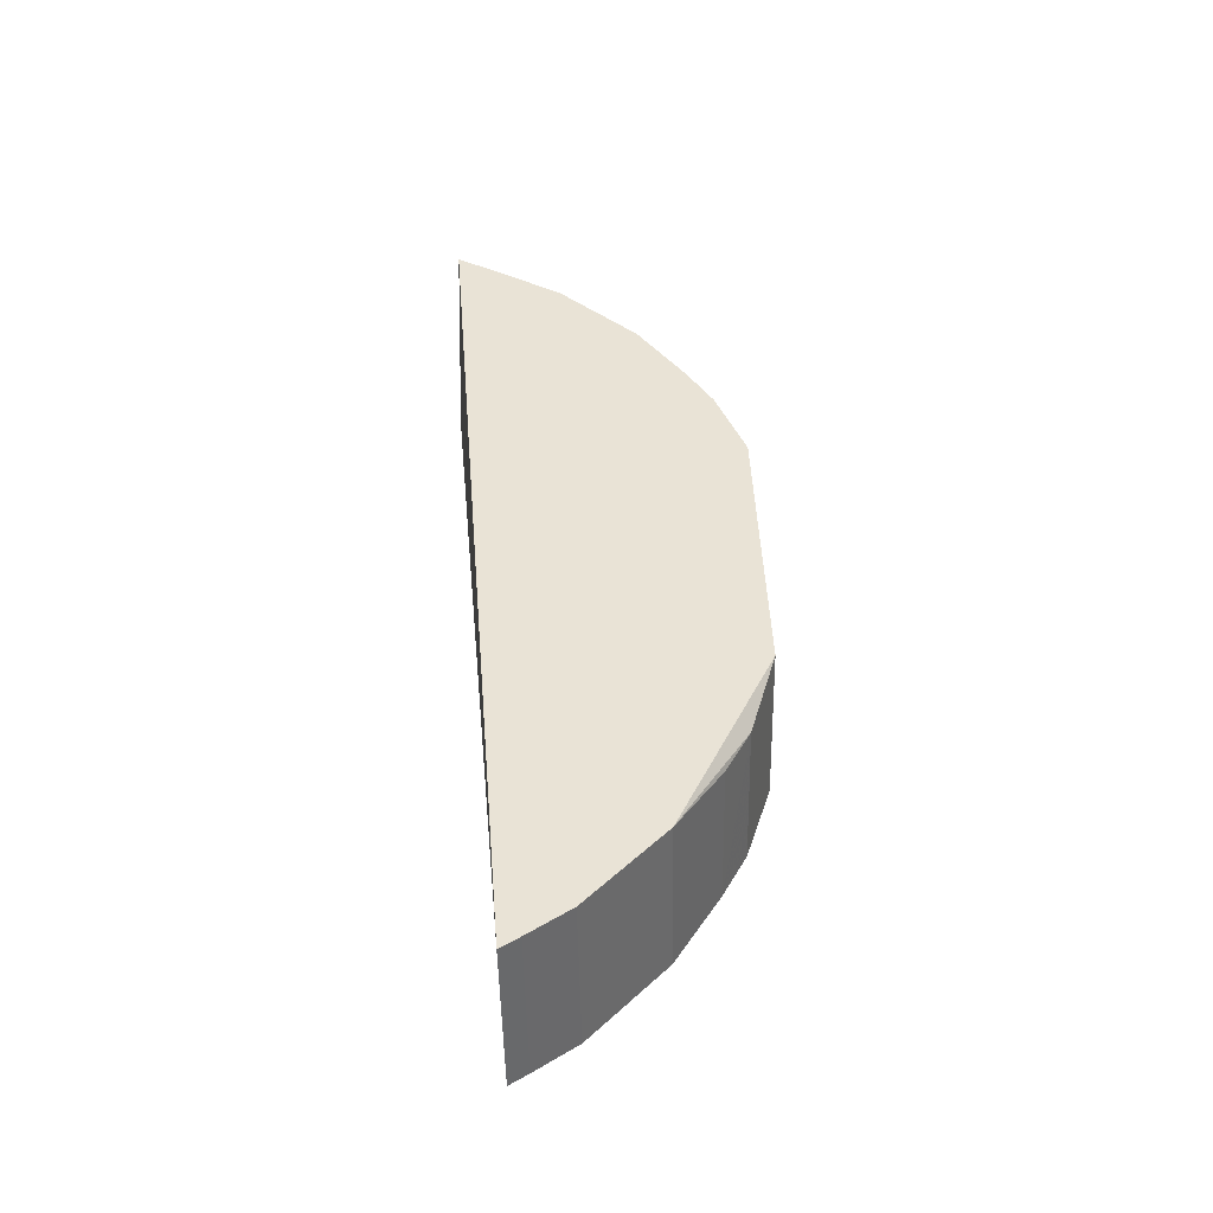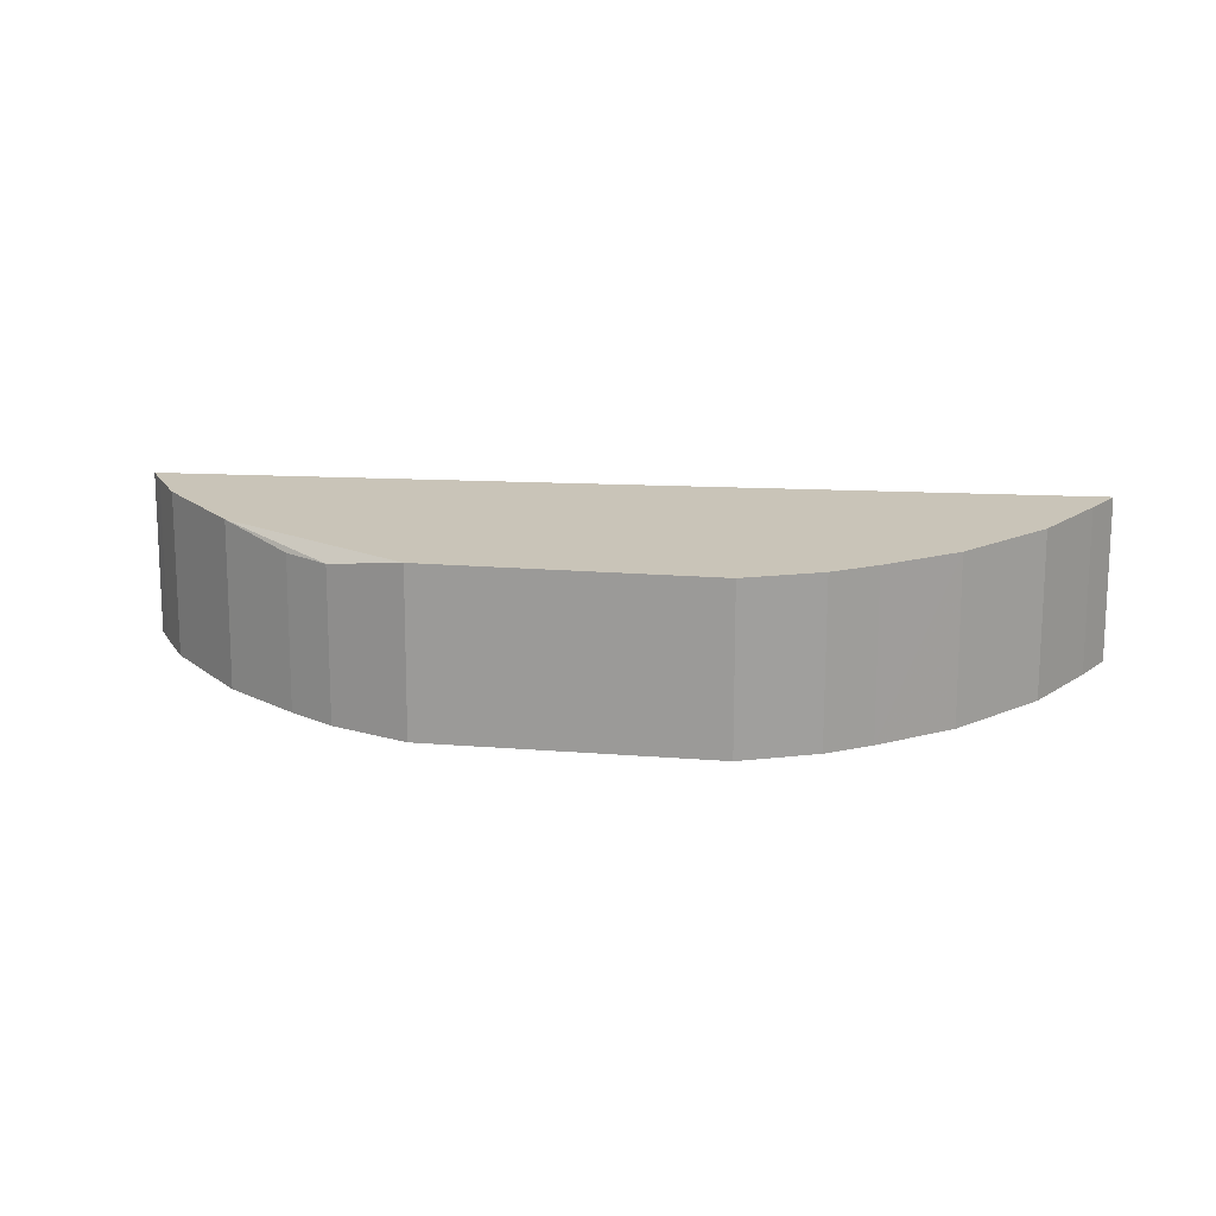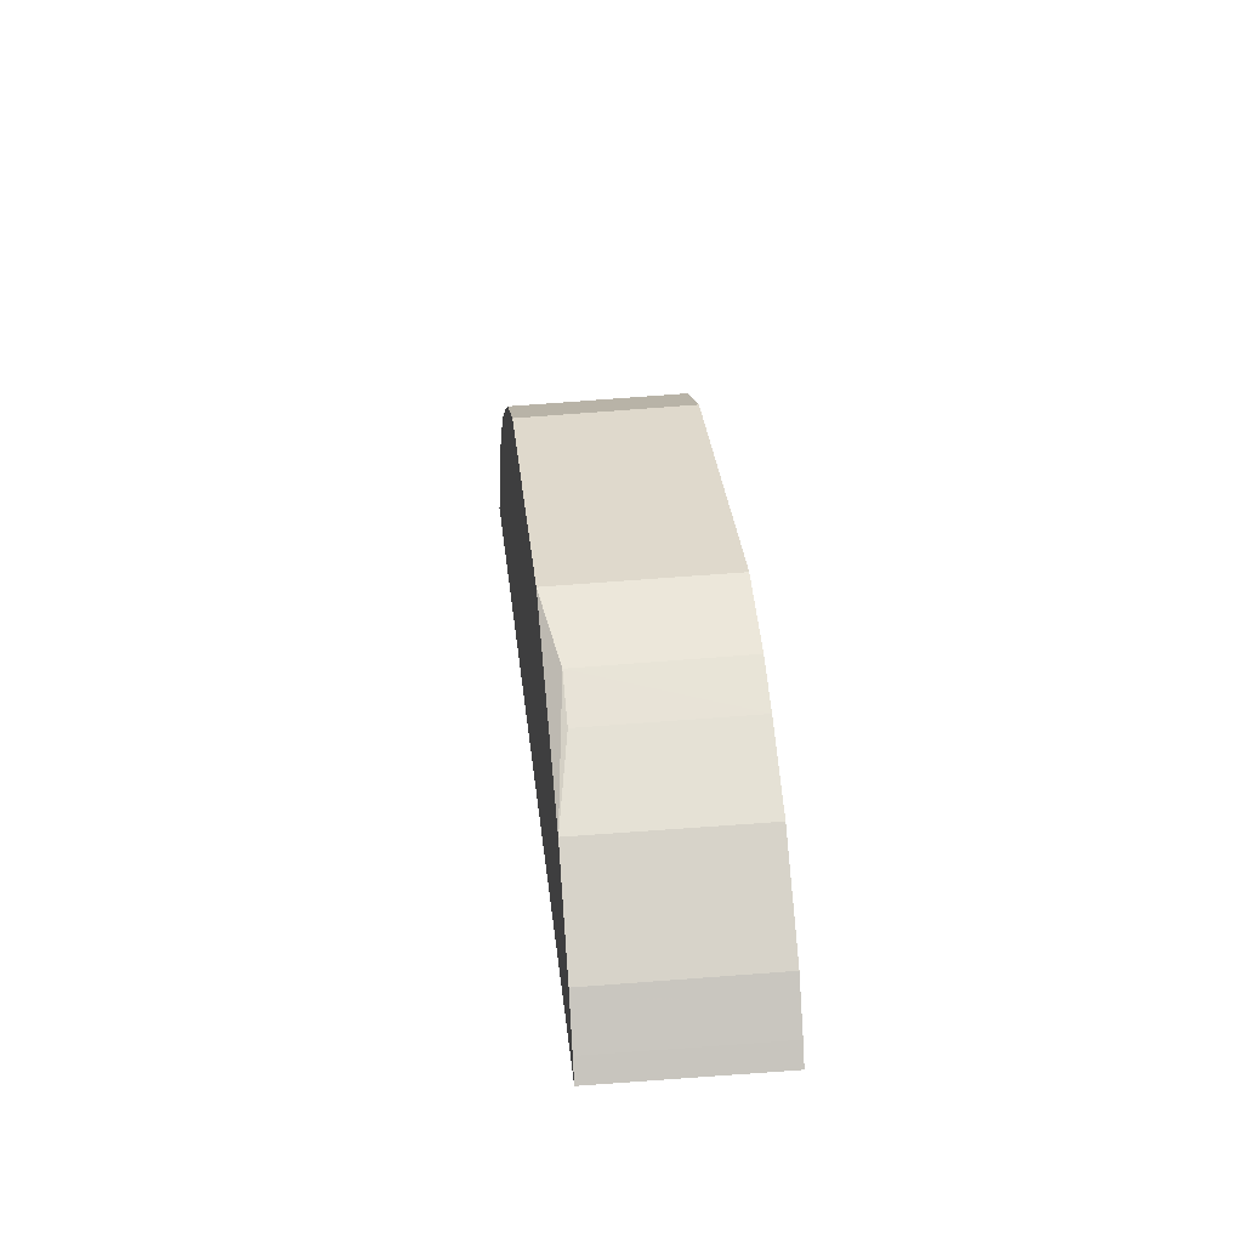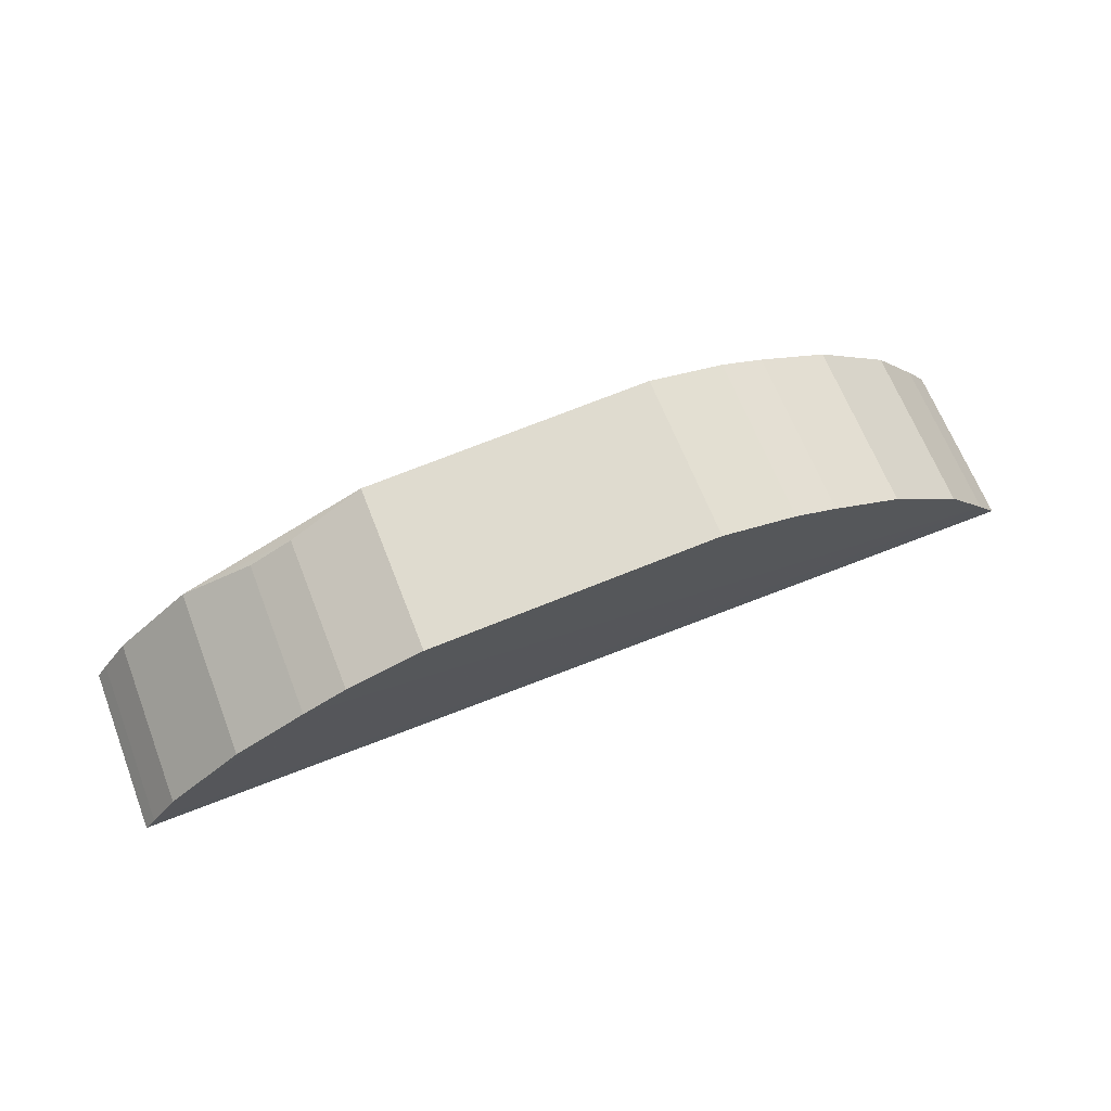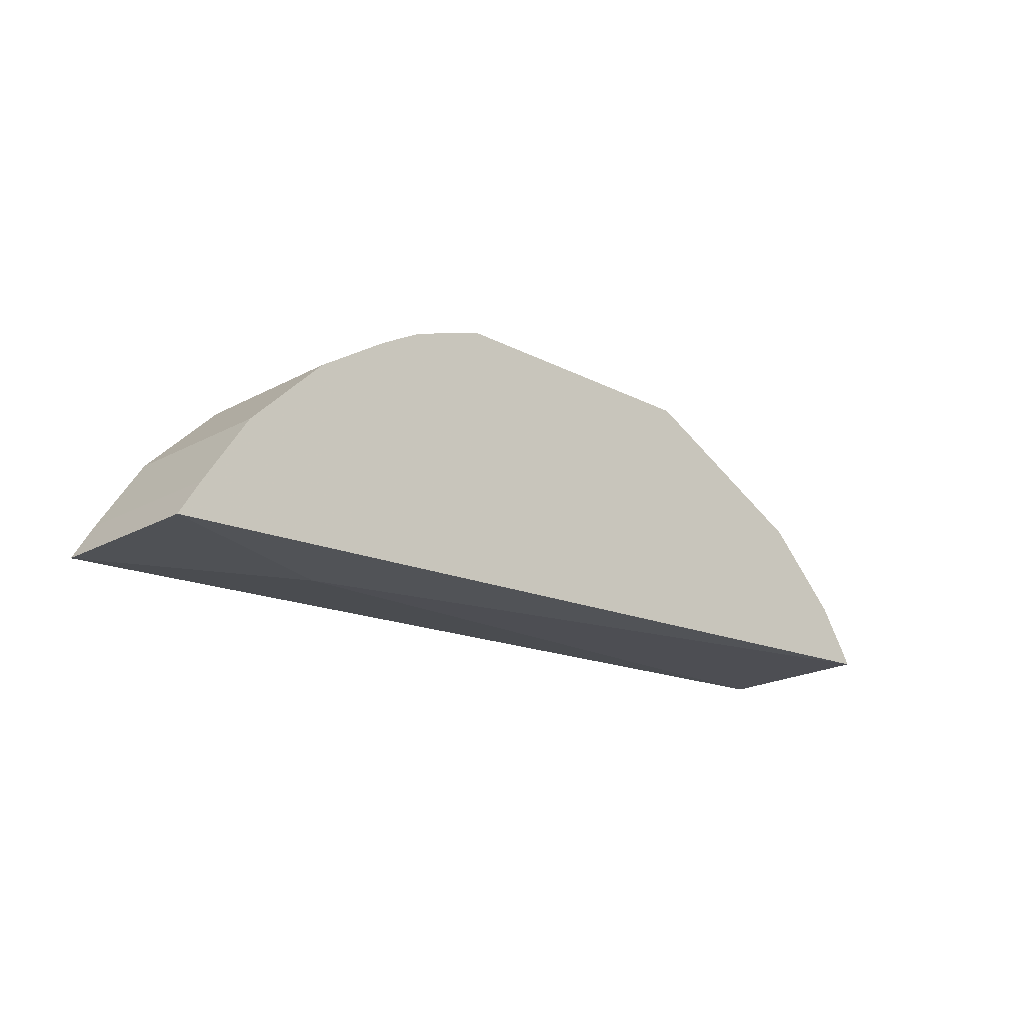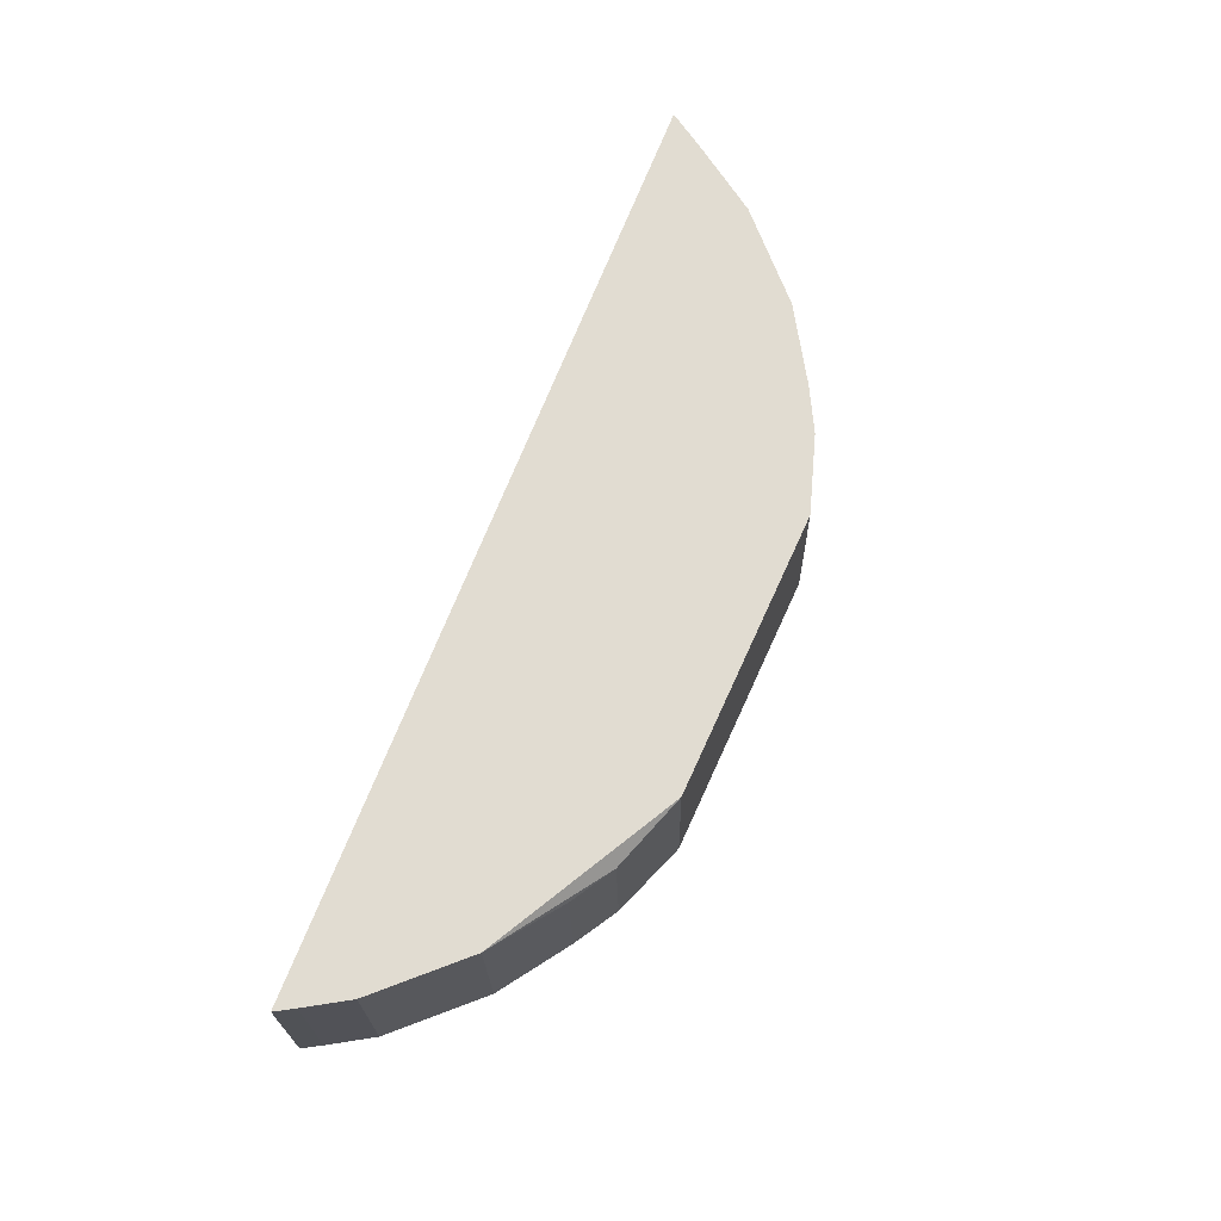
<metadata>
{"format":"obj","ext":"obj","renderer":"f3d","projection":"perspective","resolution":1024,"background":"white","views":[{"elev":42.2,"azim":88.1,"up":"+Z"},{"elev":20.2,"azim":-172.1,"up":"+Z"},{"elev":32.5,"azim":83.9,"up":"+Y"},{"elev":71.4,"azim":158.1,"up":"+Y"},{"elev":-20.4,"azim":-43.2,"up":"+Y"},{"elev":69.3,"azim":114.3,"up":"+Z"}]}
</metadata>
<code>
v 0.266 0.1615 0.5
v 0.268 0.1627 0.4014
v 0.1313 0.2862 0.4011
v -0.08423 0.3002 0.5
v -0.285 0.135 0.4015
v 0.08529 0.2998 0.5
v 0.1996 0.2438 0.4011
v -0.1661 0.1358 0.4571
v -0.1302 0.2866 0.4011
v 0.08607 0.3021 0.4011
v 0.245 0.1984 0.4011
v 0.1979 0.2422 0.5
v -0.2827 0.1342 0.5
v -0.08501 0.3024 0.4011
v 0.2612 0.1736 0.4012
v -0.272 0.1565 0.4011
v 0.2433 0.1967 0.5
v 0.1573 0.2715 0.4011
v 0.1306 0.2842 0.492
v -0.1973 0.2428 0.5
v 0.2592 0.1723 0.5
v 0.1562 0.2696 0.4919
v -0.1294 0.2844 0.5
v -0.2428 0.1973 0.5
v -0.199 0.2444 0.4011
v -0.1565 0.272 0.4011
v -0.27 0.1552 0.5
v -0.2444 0.199 0.4011
v -0.1552 0.27 0.5
f 6 4 1
f 8 5 2
f 8 2 1
f 10 6 3
f 10 4 6
f 12 6 1
f 12 11 7
f 13 8 1
f 13 1 4
f 13 5 8
f 14 9 4
f 14 4 10
f 15 1 2
f 16 5 13
f 16 11 15
f 16 15 2
f 16 2 5
f 17 12 1
f 17 11 12
f 17 15 11
f 18 12 7
f 18 7 11
f 18 11 16
f 18 10 3
f 19 3 6
f 19 6 12
f 19 18 3
f 20 13 4
f 21 17 1
f 21 1 15
f 21 15 17
f 22 19 12
f 22 12 18
f 22 18 19
f 23 20 4
f 23 4 9
f 24 13 20
f 26 23 9
f 26 25 20
f 26 18 16
f 26 9 14
f 26 14 10
f 26 10 18
f 27 24 16
f 27 16 13
f 27 13 24
f 28 16 24
f 28 24 20
f 28 20 25
f 28 26 16
f 28 25 26
f 29 26 20
f 29 20 23
f 29 23 26

</code>
